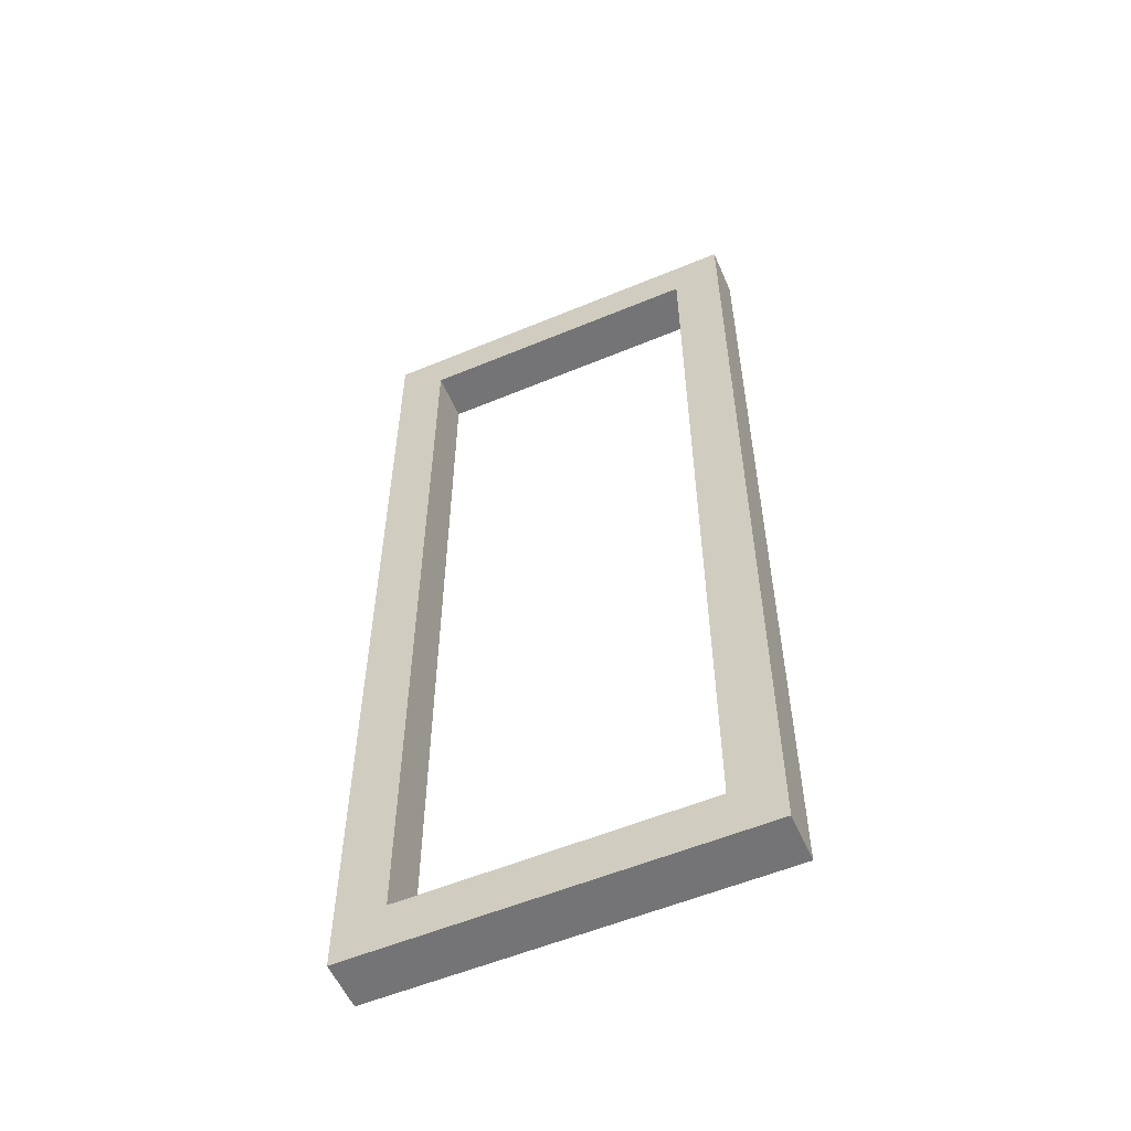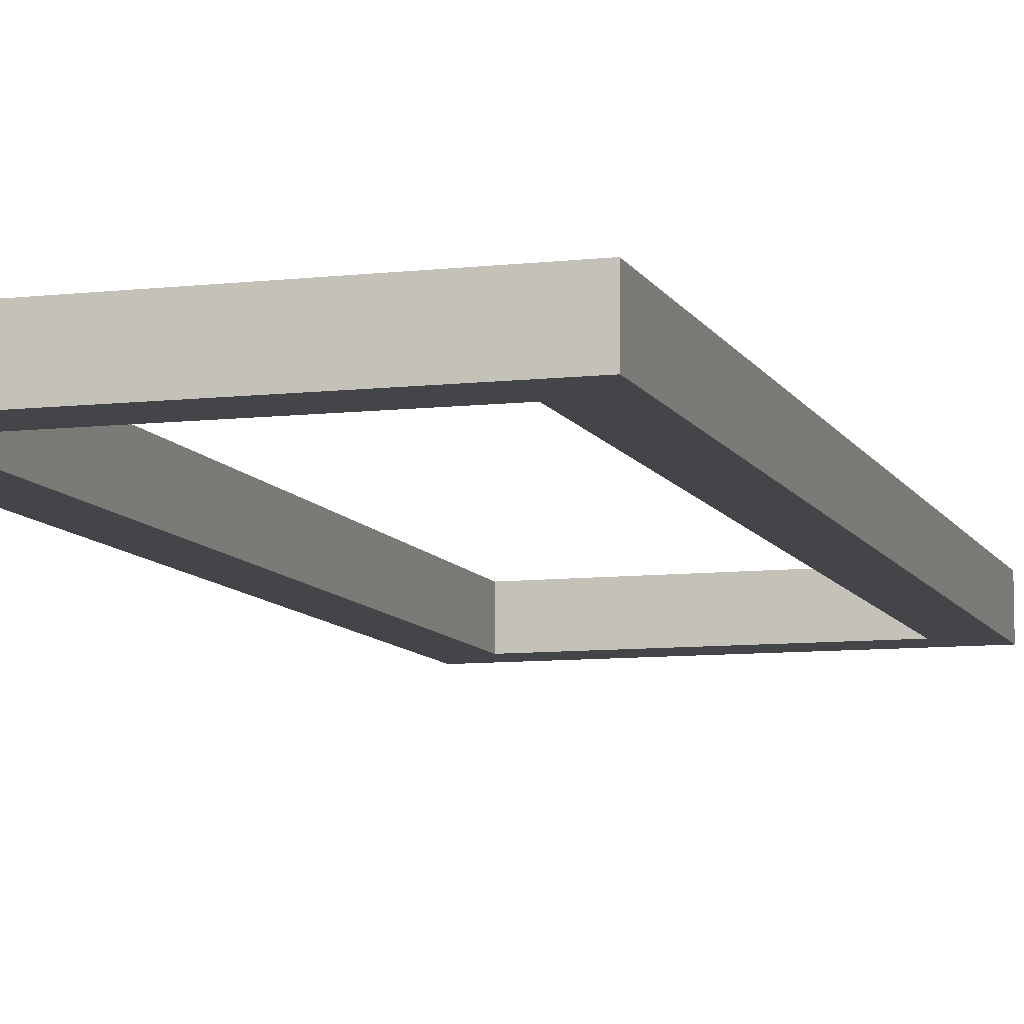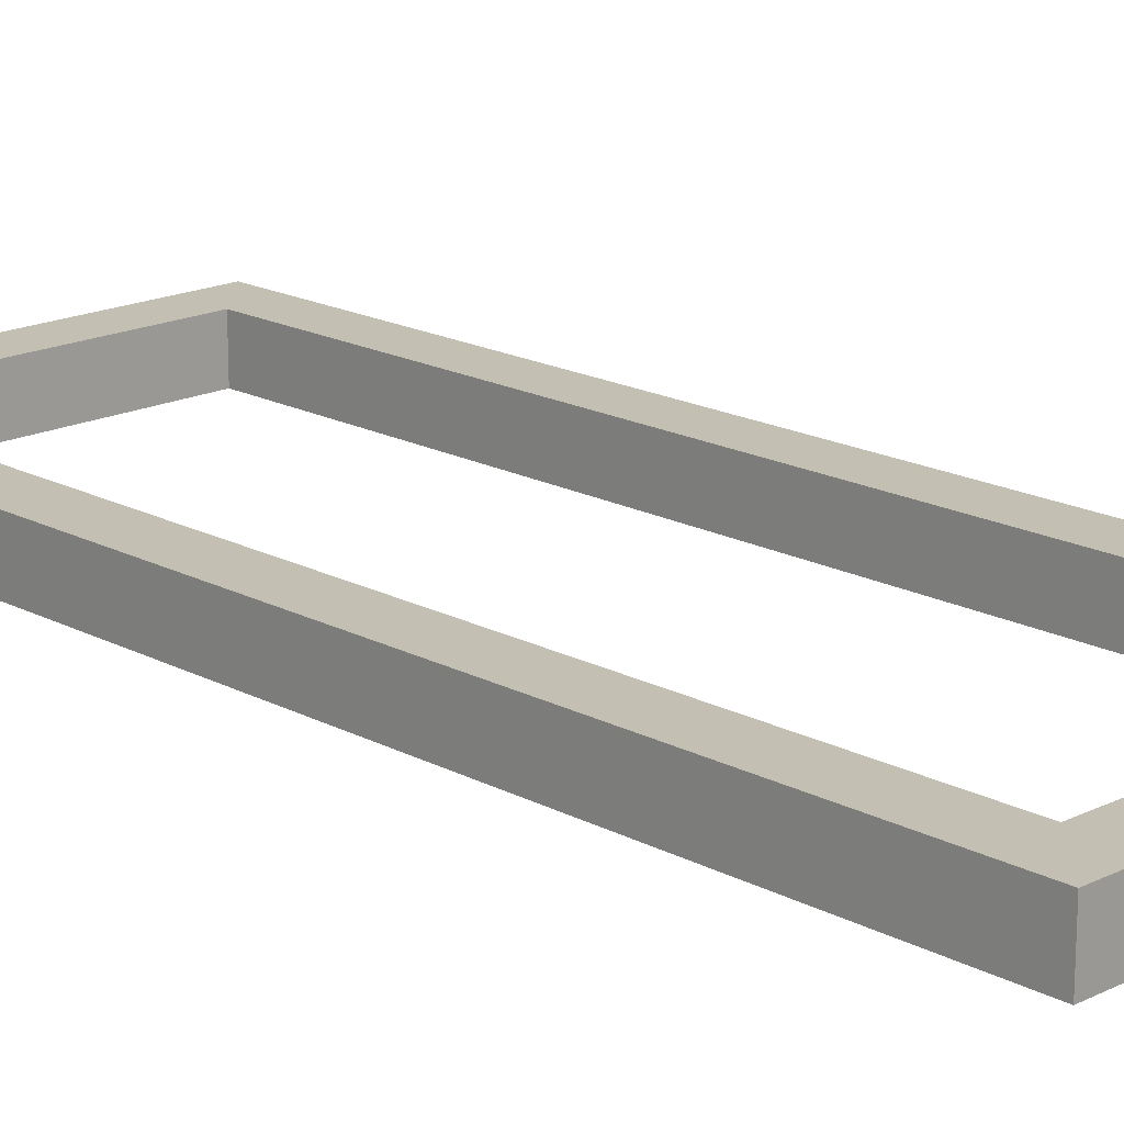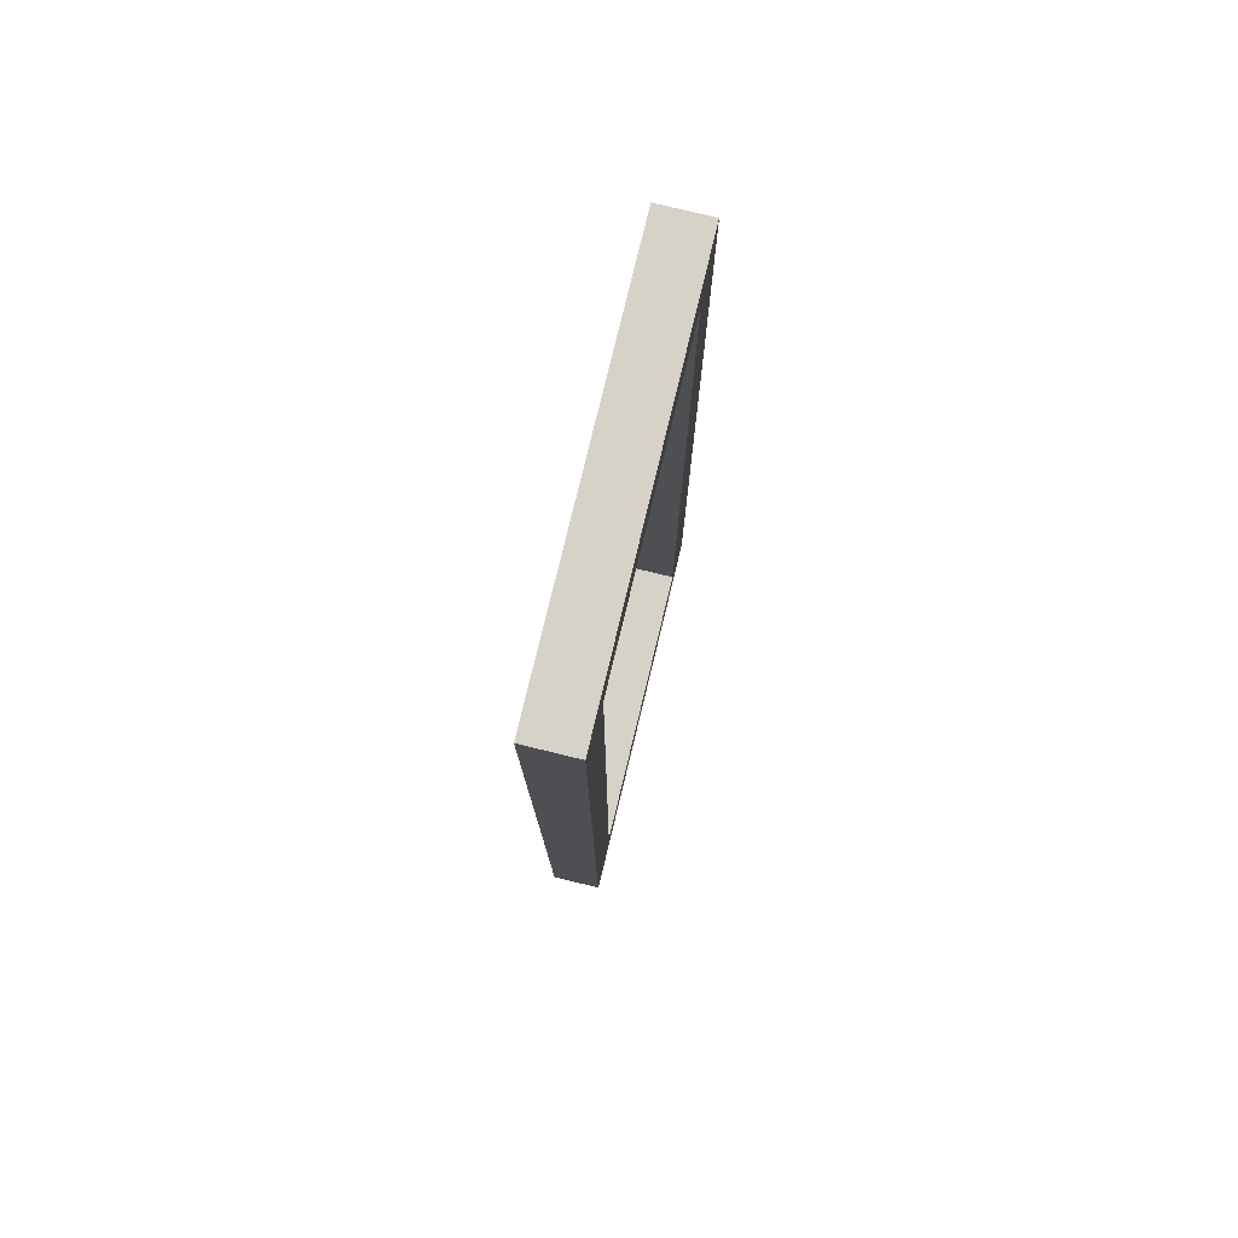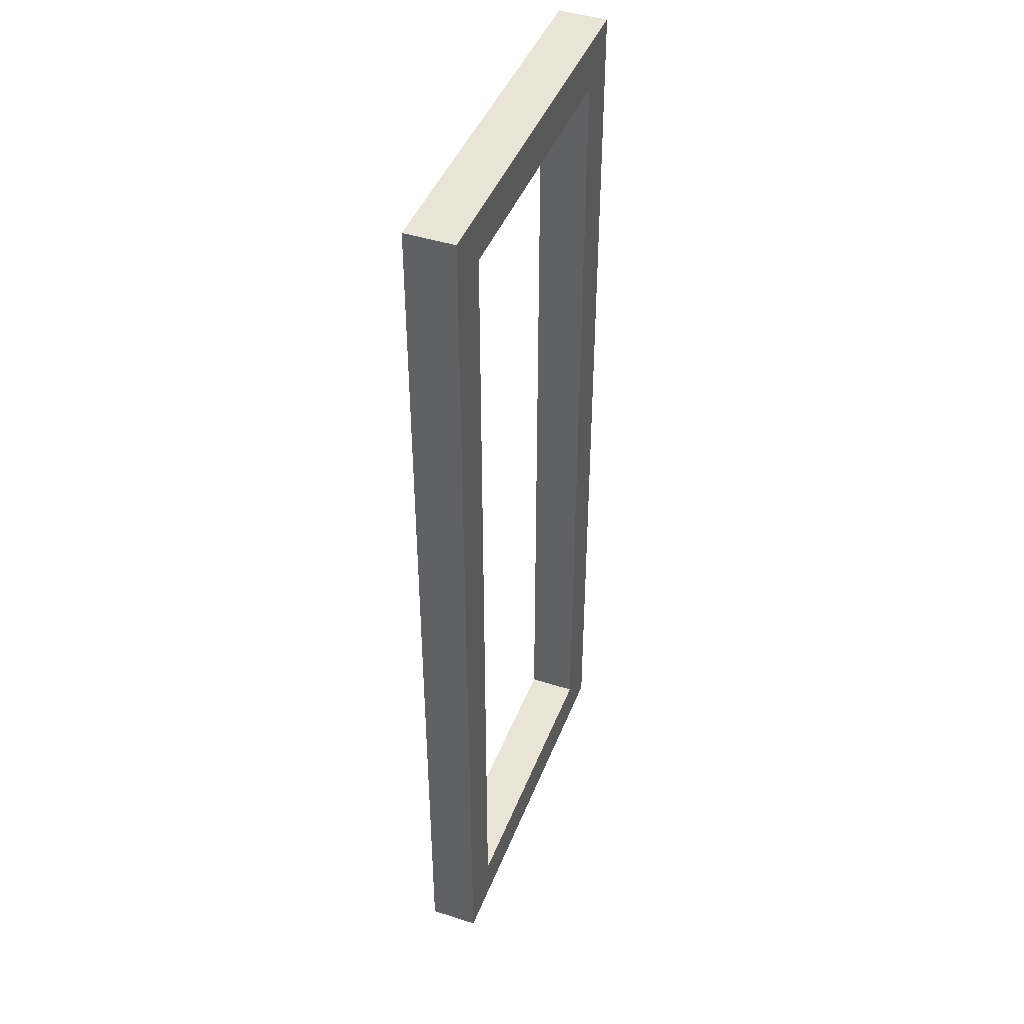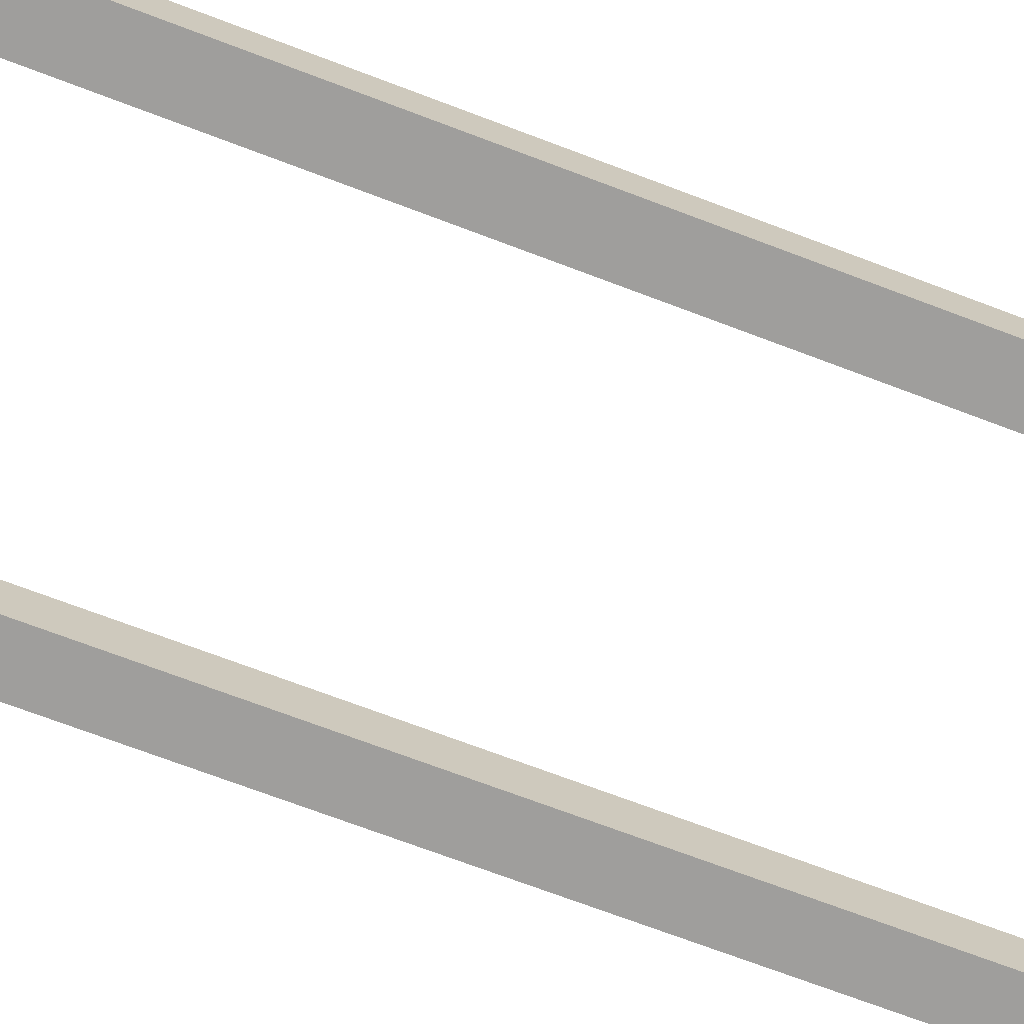
<metadata>
{"format":"obj","ext":"obj","renderer":"f3d","projection":"perspective","resolution":1024,"background":"white","views":[{"elev":-56.3,"azim":23.5,"up":"+Z"},{"elev":-8.8,"azim":-163.0,"up":"+Y"},{"elev":17.7,"azim":-43.9,"up":"+Y"},{"elev":78.4,"azim":103.6,"up":"+Z"},{"elev":43.9,"azim":110.5,"up":"+Z"},{"elev":-71.0,"azim":-110.8,"up":"+Y"}]}
</metadata>
<code>
o GardenBed
g GardenBed
v 0 0 10
v 0.5 0 10
v 0 0.5 10
v 0.5 0.5 10
v 0.5 0 9.5
v 0.5 0 0.5
v 0.5 0.5 9.5
v 0.5 0.5 0.5
v 0.5 0 -0.0001001
v 0 0 -0.0001001
v 0.5 0.5 -0.0001001
v 0 0.5 -0.0001001
v 0 0 0.5
v 0 0 9.5
v 0 0.5 0.5
v 0 0.5 9.5
v 4 0.5 0.5
v 4 0 0.5
v 4 0.5 -0.0001001
v 4 0 -0.0001001
v 3.5 0.5 0.5
v 3.5 0 0.5
v 3.5 0.5 -0.0001001
v 3.5 0 -0.0001001
v 3.5 0.5 10
v 3.5 0 10
v 4 0.5 10
v 4 0 10
v 3.5 0.5 9.5
v 3.5 0 9.5
v 4 0.5 9.5
v 4 0 9.5
f 1 2 4 3
f 5 6 8 7
f 9 10 12 11
f 13 14 16 15
f 16 7 8 15
f 13 6 5 14
f 6 13 10 9
f 17 18 20 19
f 13 15 12 10
f 15 8 11 12
f 8 6 22 21
f 11 8 21 23
f 6 9 24 22
f 9 11 23 24
f 25 26 28 27
f 23 21 17 19
f 22 24 20 18
f 24 23 19 20
f 21 22 30 29
f 17 21 29 31
f 22 18 32 30
f 18 17 31 32
f 31 29 25 27
f 30 32 28 26
f 32 31 27 28
f 29 30 5 7
f 25 29 7 4
f 30 26 2 5
f 26 25 4 2
f 14 5 2 1
f 16 14 1 3
f 7 16 3 4

</code>
